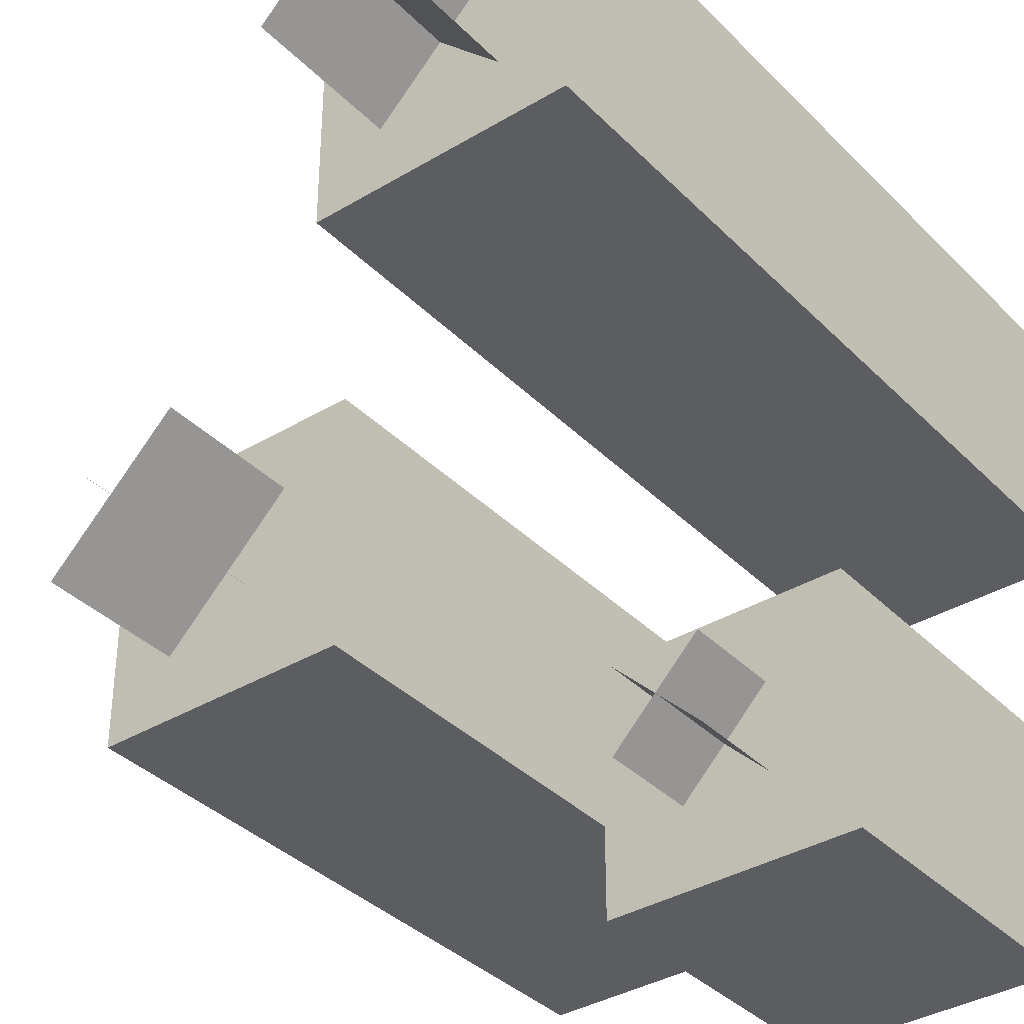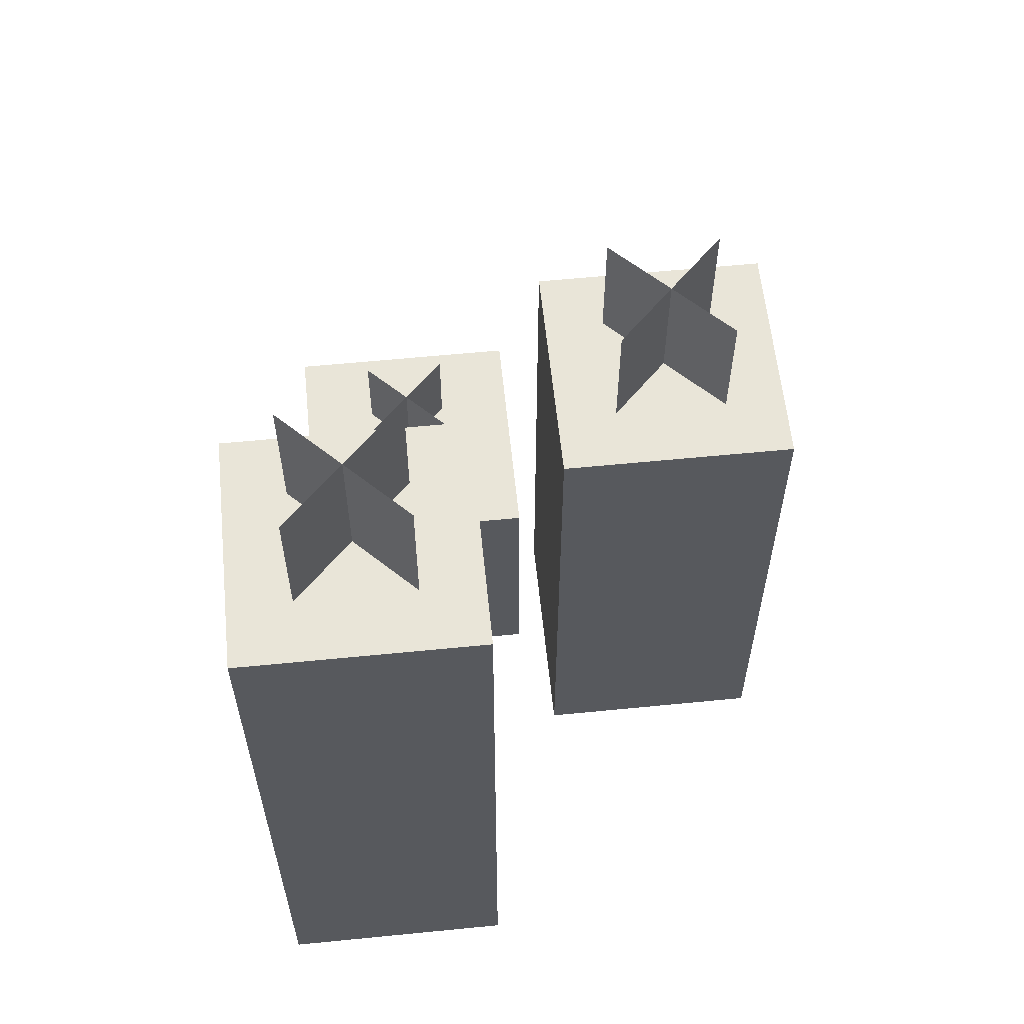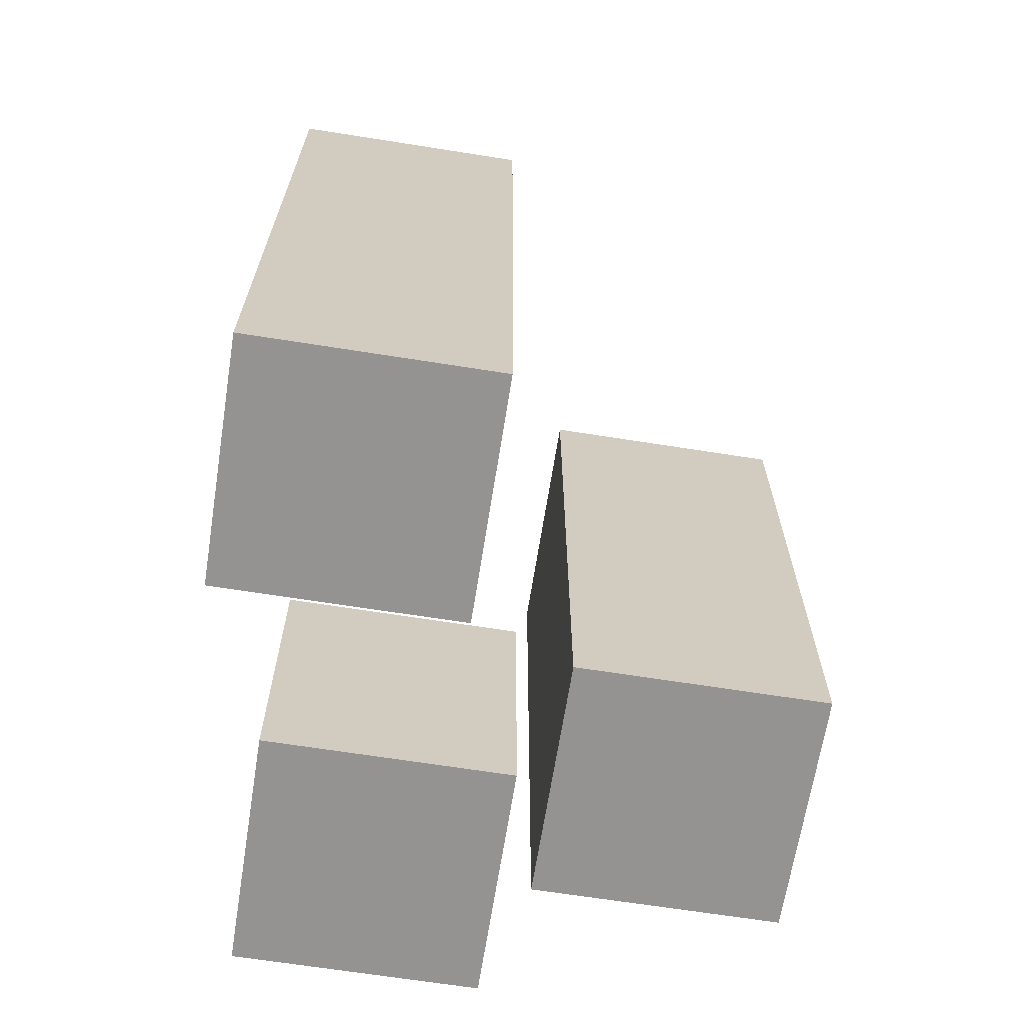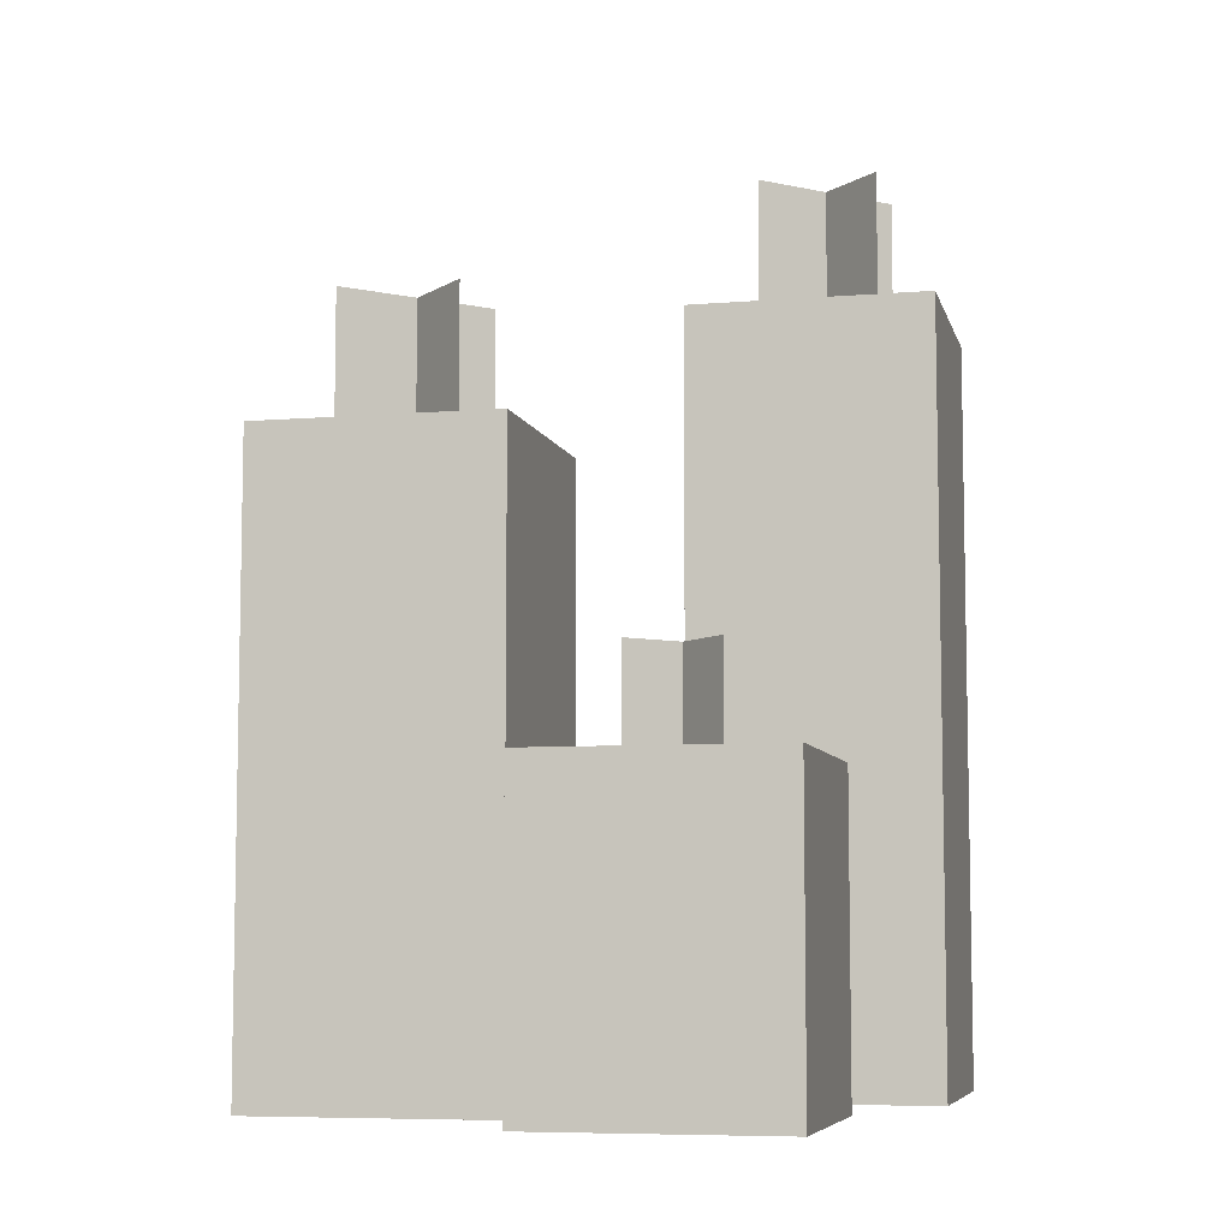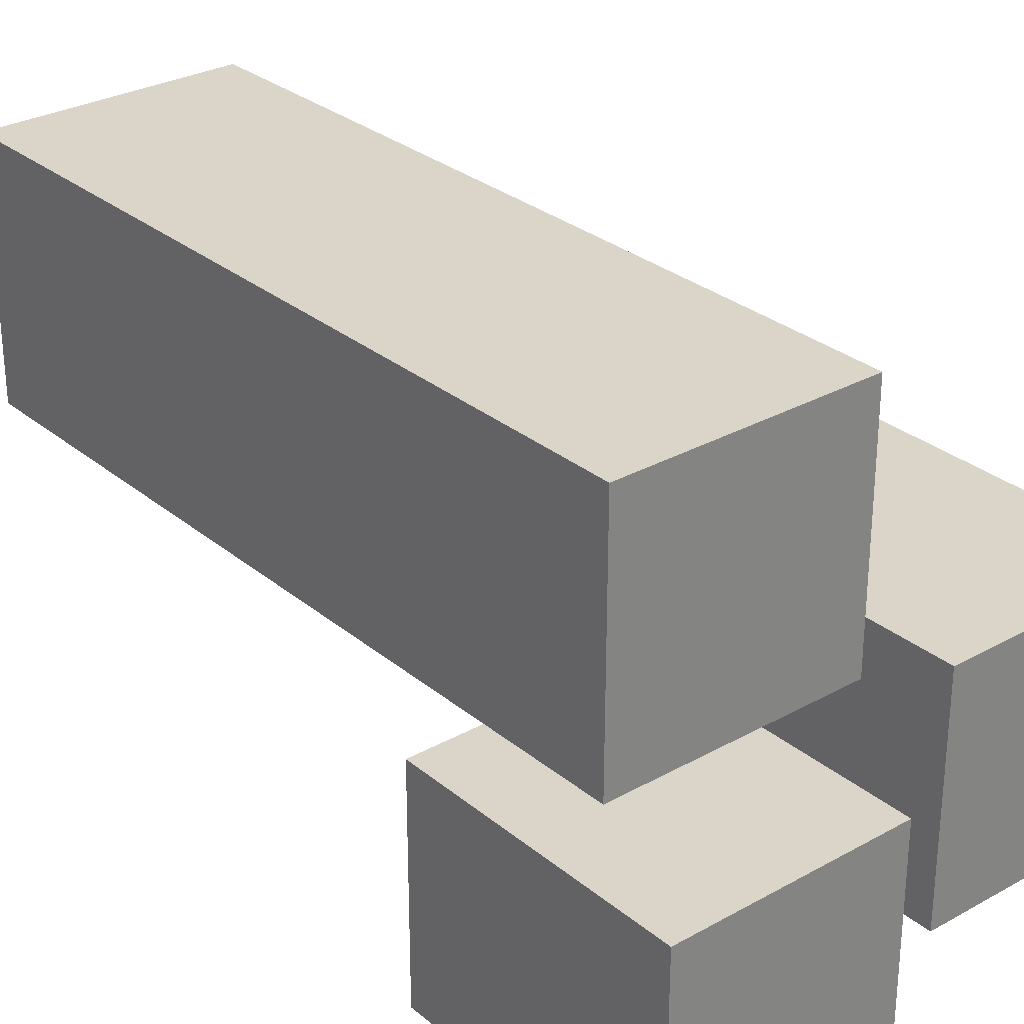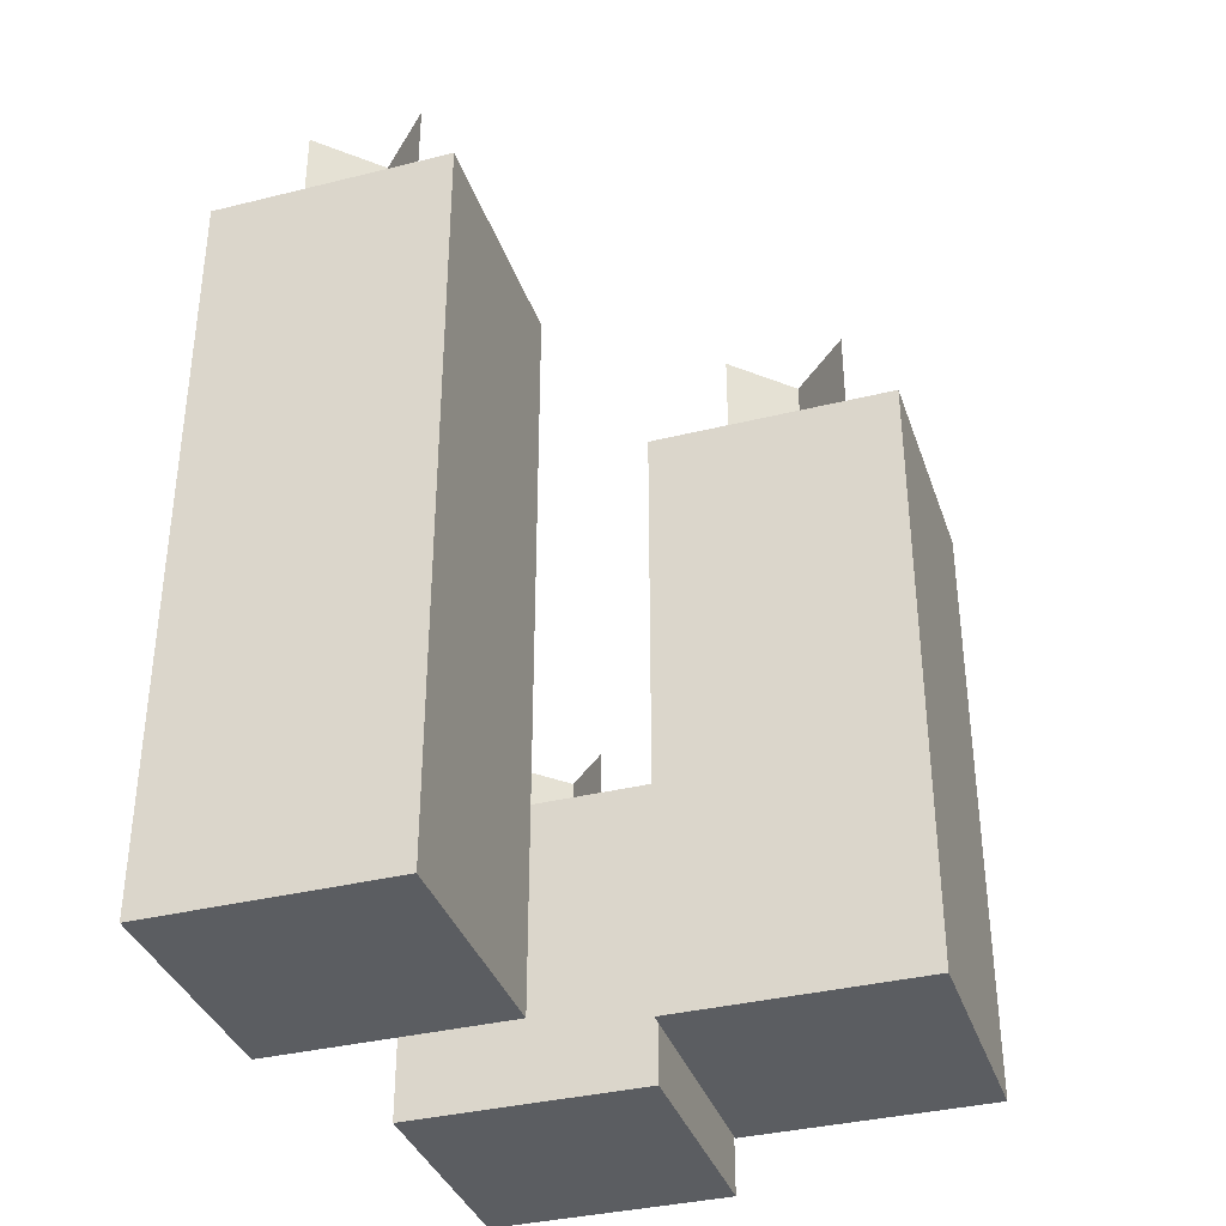
<metadata>
{"format":"obj","ext":"obj","renderer":"f3d","projection":"perspective","resolution":1024,"background":"white","views":[{"elev":-36.5,"azim":-142.0,"up":"+Z"},{"elev":59.7,"azim":-5.8,"up":"+Y"},{"elev":-66.8,"azim":-9.0,"up":"+Y"},{"elev":-7.1,"azim":-166.7,"up":"+Y"},{"elev":29.2,"azim":-39.6,"up":"+Z"},{"elev":-36.2,"azim":17.9,"up":"+Y"}]}
</metadata>
<code>
o Plane.002_Plane.003
v 0.01536 1.163 -0.2311
v 0.01536 1.095 -0.2311
v 0.07193 1.095 -0.2877
v 0.07193 1.163 -0.2877
v 0.07193 1.163 -0.2311
v 0.07193 1.095 -0.2311
v 0.01536 1.095 -0.2877
v 0.01536 1.163 -0.2877
v -0.03872 1.491 0.03872
v -0.03872 1.395 0.03872
v 0.03872 1.395 -0.03872
v 0.03872 1.491 -0.03872
v 0.03872 1.491 0.03872
v 0.03872 1.395 0.03872
v -0.03872 1.395 -0.03872
v -0.03872 1.491 -0.03872
v 0.1869 1.389 -0.1408
v 0.1869 1.293 -0.1408
v 0.2644 1.293 -0.2182
v 0.2644 1.389 -0.2182
v 0.2644 1.389 -0.1408
v 0.2644 1.293 -0.1408
v 0.1869 1.293 -0.2182
v 0.1869 1.389 -0.2182
v -0.08 0.9 0.08
v -0.08 1.4 0.08
v -0.08 1.4 -0.08
v -0.08 0.9 -0.08
v 0.08 1.4 -0.08
v 0.08 0.9 -0.08
v 0.08 1.4 0.08
v 0.08 0.9 0.08
v 0.1456 0.9 -0.09948
v 0.1456 1.3 -0.09948
v 0.1456 1.3 -0.2595
v 0.1456 0.9 -0.2595
v 0.3056 1.3 -0.2595
v 0.3056 0.9 -0.2595
v 0.3056 1.3 -0.09948
v 0.3056 0.9 -0.09948
v -0.03635 0.9001 -0.1794
v -0.03635 1.1 -0.1794
v -0.03635 1.1 -0.3394
v -0.03635 0.9001 -0.3394
v 0.1236 1.1 -0.3394
v 0.1236 0.9001 -0.3394
v 0.1236 1.1 -0.1794
v 0.1236 0.9001 -0.1794
f 1 2 3 4
f 5 6 7 8
f 9 10 11 12
f 13 14 15 16
f 17 18 19 20
f 21 22 23 24
f 25 26 27 28
f 28 27 29 30
f 30 29 31 32
f 32 31 26 25
f 28 30 32 25
f 29 27 26 31
f 33 34 35 36
f 36 35 37 38
f 38 37 39 40
f 40 39 34 33
f 36 38 40 33
f 37 35 34 39
f 41 42 43 44
f 44 43 45 46
f 46 45 47 48
f 48 47 42 41
f 44 46 48 41
f 45 43 42 47

</code>
